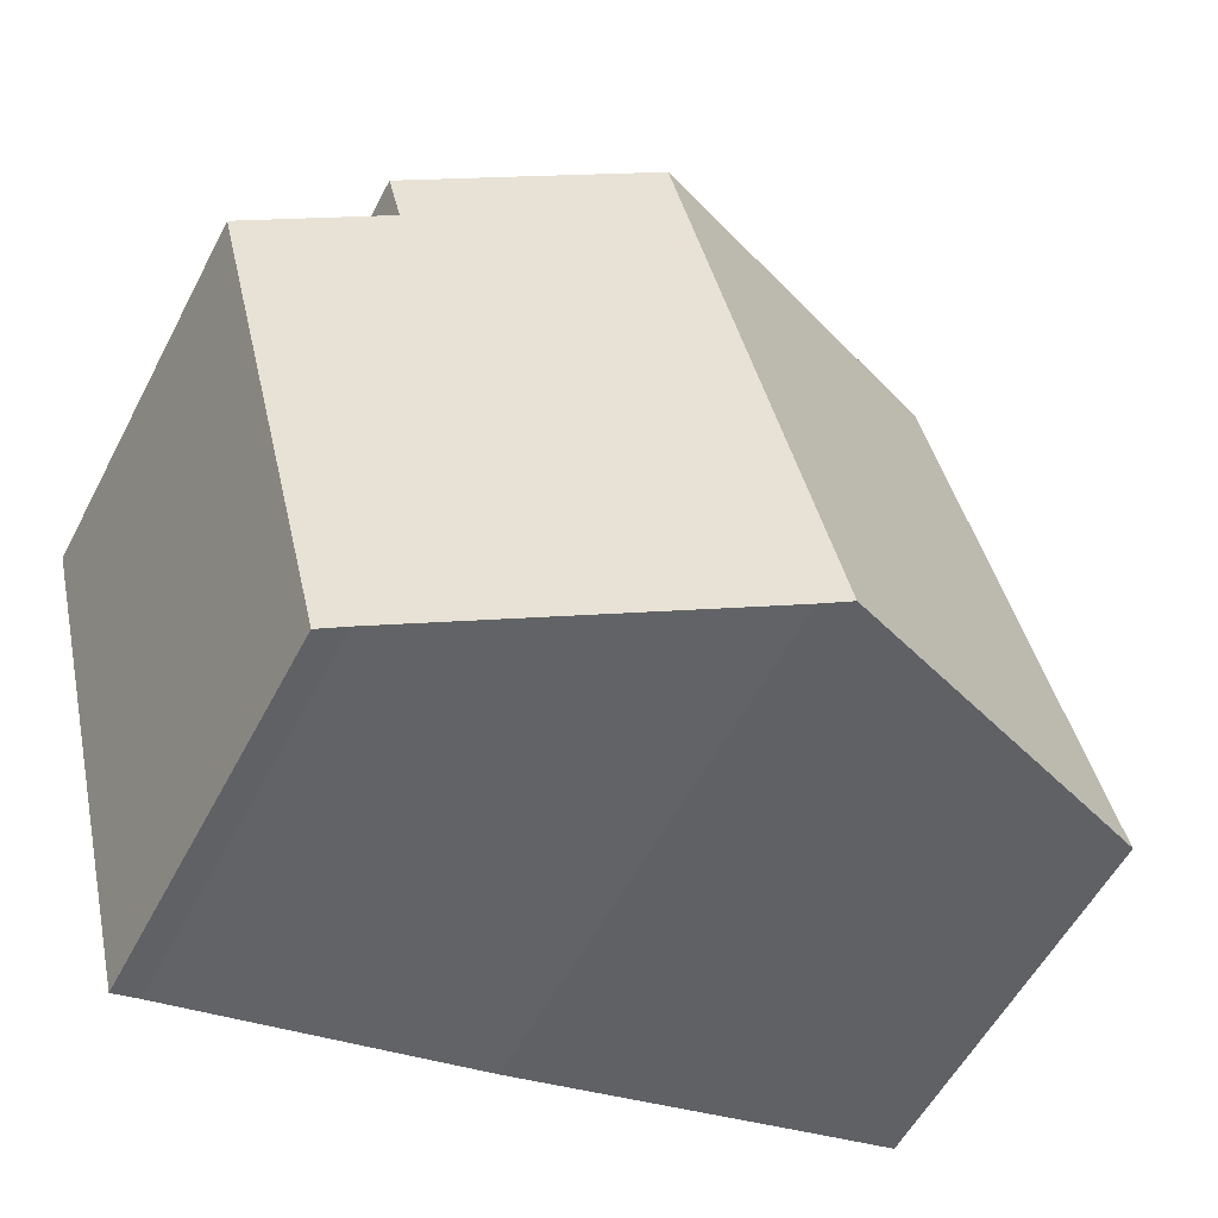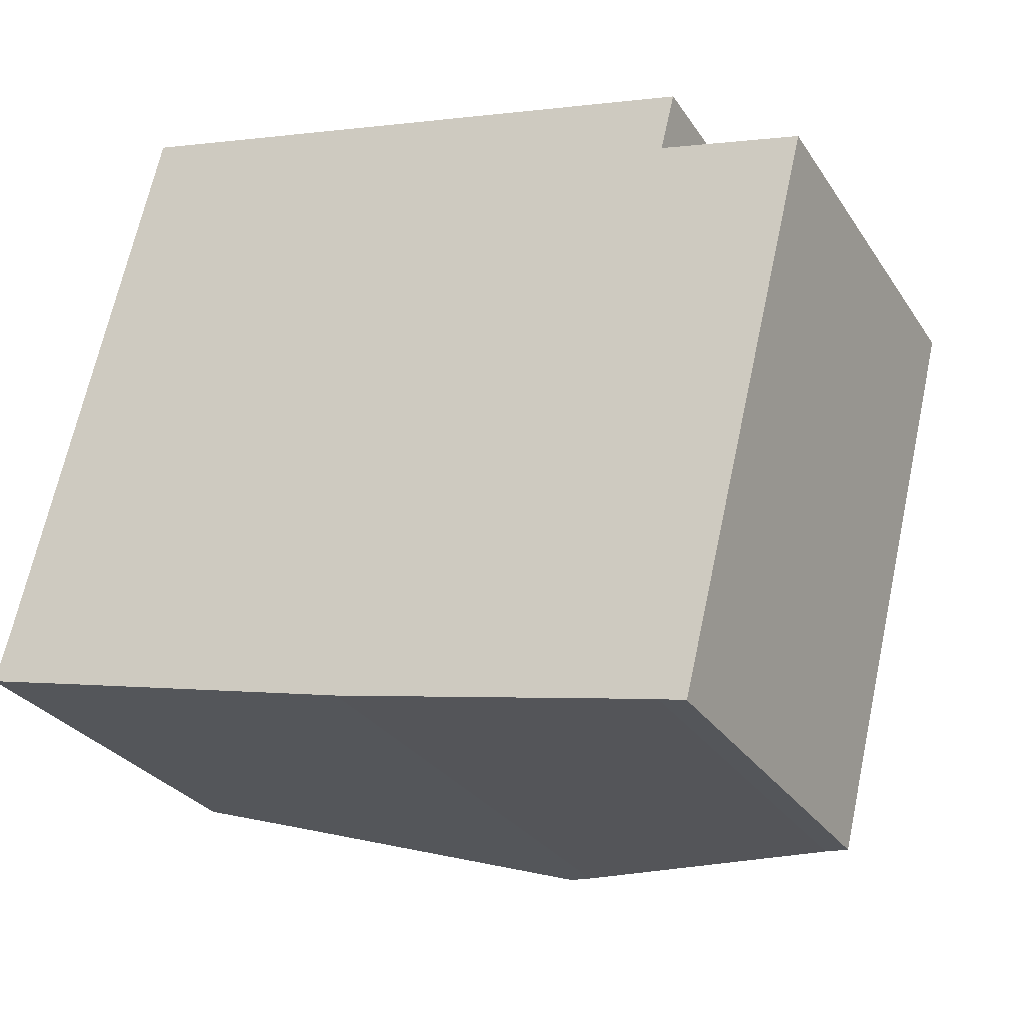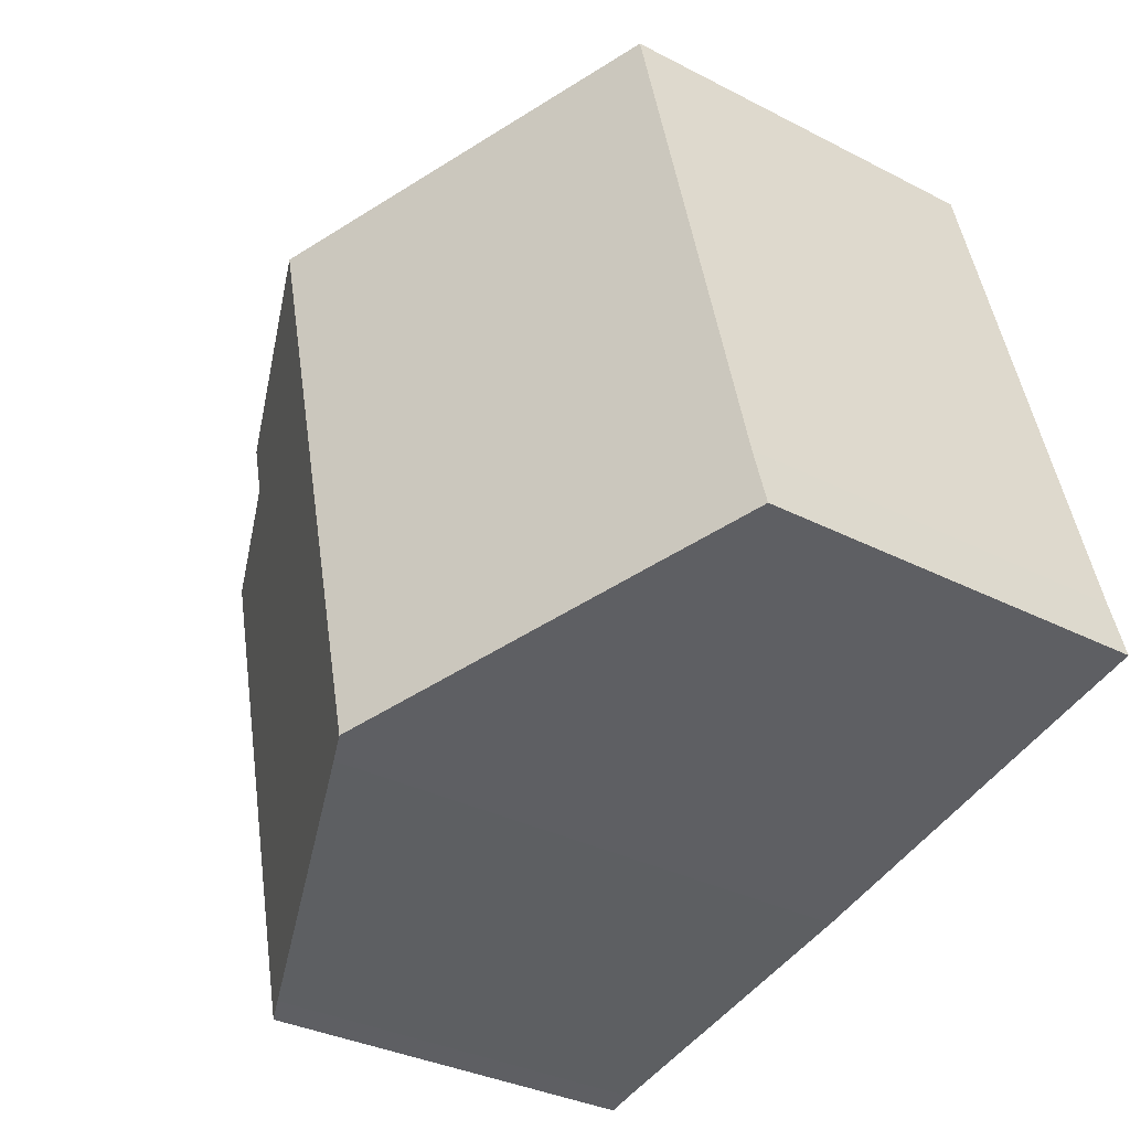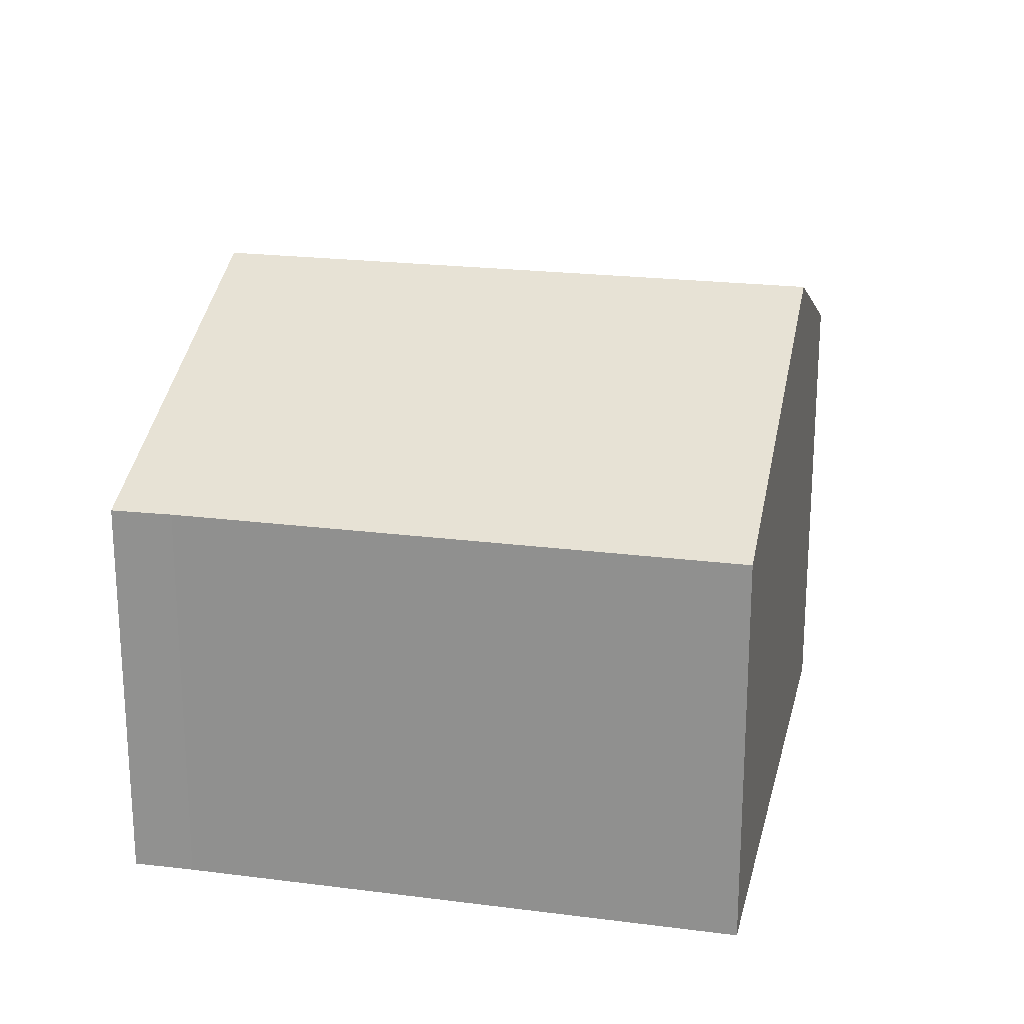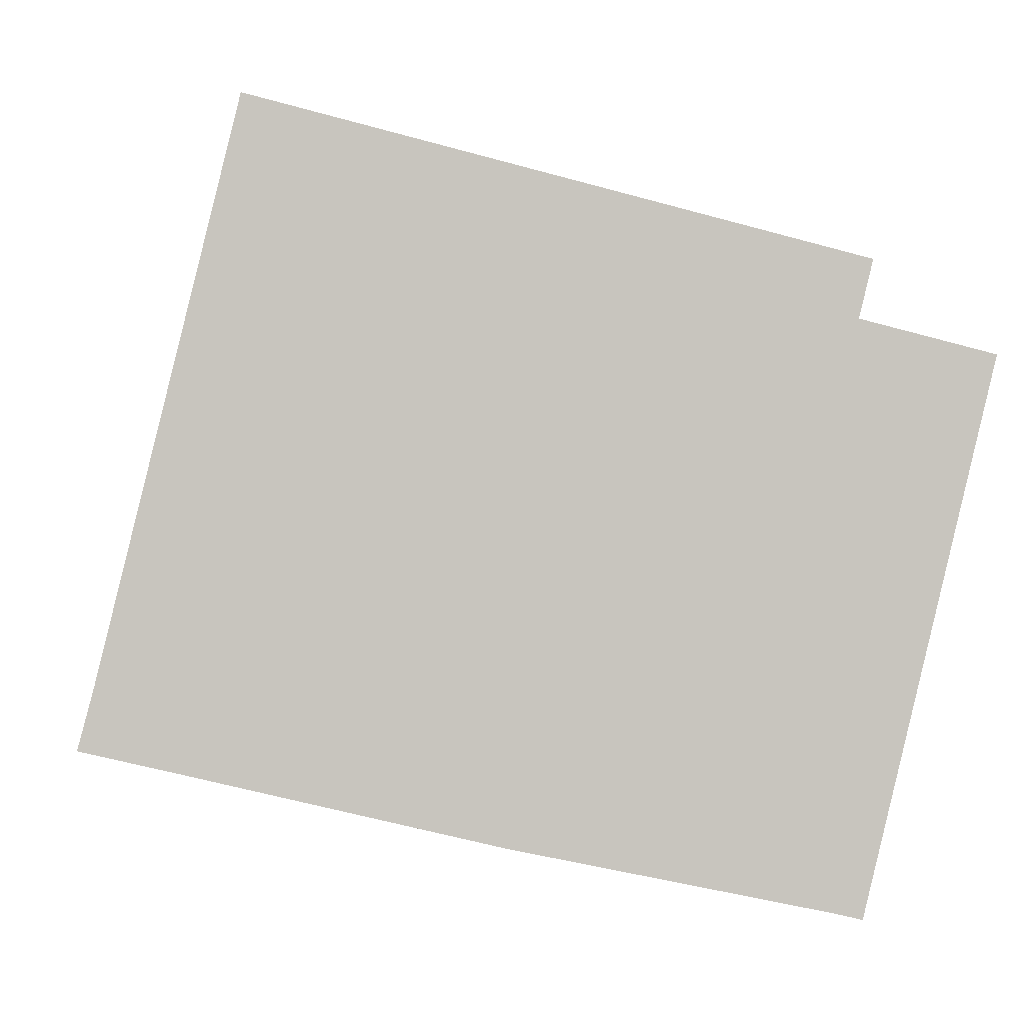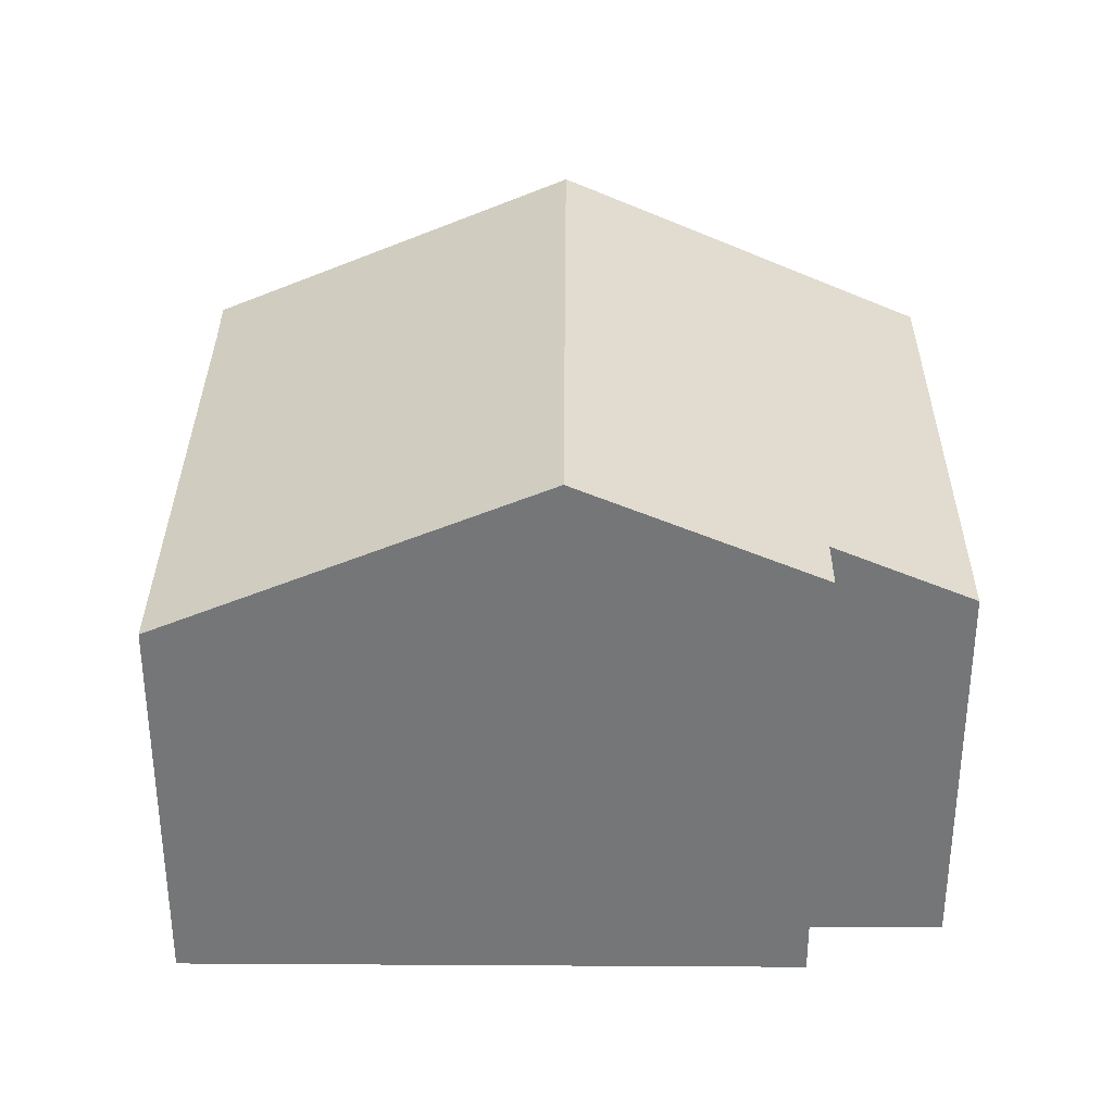
<metadata>
{"format":"obj","ext":"obj","renderer":"f3d","projection":"perspective","resolution":1024,"background":"white","views":[{"elev":-56.1,"azim":152.6,"up":"+Z"},{"elev":-28.7,"azim":26.9,"up":"+Z"},{"elev":-33.1,"azim":-125.5,"up":"+Z"},{"elev":21.6,"azim":-63.5,"up":"+Y"},{"elev":0.2,"azim":-7.0,"up":"+Z"},{"elev":33.2,"azim":14.2,"up":"+Y"}]}
</metadata>
<code>
v  6.835 10.25 -1.662
v  2.775 7.307 11.27
v  9.608 10.25 9.6
v  0.292 7.316 1.104
v  1.728 8.051 -0.415
v  0 7.307 4.474e-16
v  13.72 7.301 -3.168
v  13.65 8.398 7.492
v  16.18 7.31 6.875
v  13.23 7.512 -3.048
v  7.366 10.02 -1.792
v  13.91 8.398 8.55
v  0 0 0
v  1.728 2.541e-17 -0.415
v  6.835 1.018e-16 -1.662
v  7.366 1.097e-16 -1.792
v  13.23 1.866e-16 -3.048
v  13.72 1.94e-16 -3.168
v  0.292 -6.76e-17 1.104
v  2.775 -6.9e-16 11.27
v  9.608 -5.878e-16 9.6
v  13.91 -5.235e-16 8.55
v  13.65 -4.588e-16 7.492
v  16.18 -4.21e-16 6.875
g defaultobject
f 1 2 3
f 2 1 4
f 4 1 5
f 4 5 6
f 7 8 9
f 8 7 3
f 3 7 10
f 3 10 1
f 1 10 11
f 3 12 8
f 5 13 6
f 13 5 1
f 13 1 11
f 13 11 14
f 14 11 15
f 15 11 16
f 7 17 10
f 17 7 18
f 10 16 11
f 16 10 17
f 6 19 4
f 19 6 13
f 19 2 4
f 2 19 20
f 20 3 2
f 3 20 12
f 12 20 21
f 12 21 22
f 23 9 8
f 9 23 24
f 22 8 12
f 8 22 23
f 24 7 9
f 7 24 18
f 21 23 22
f 23 18 24
f 18 23 21
f 18 21 20
f 18 20 17
f 17 20 16
f 16 20 19
f 16 19 15
f 15 19 14
f 14 19 13

</code>
